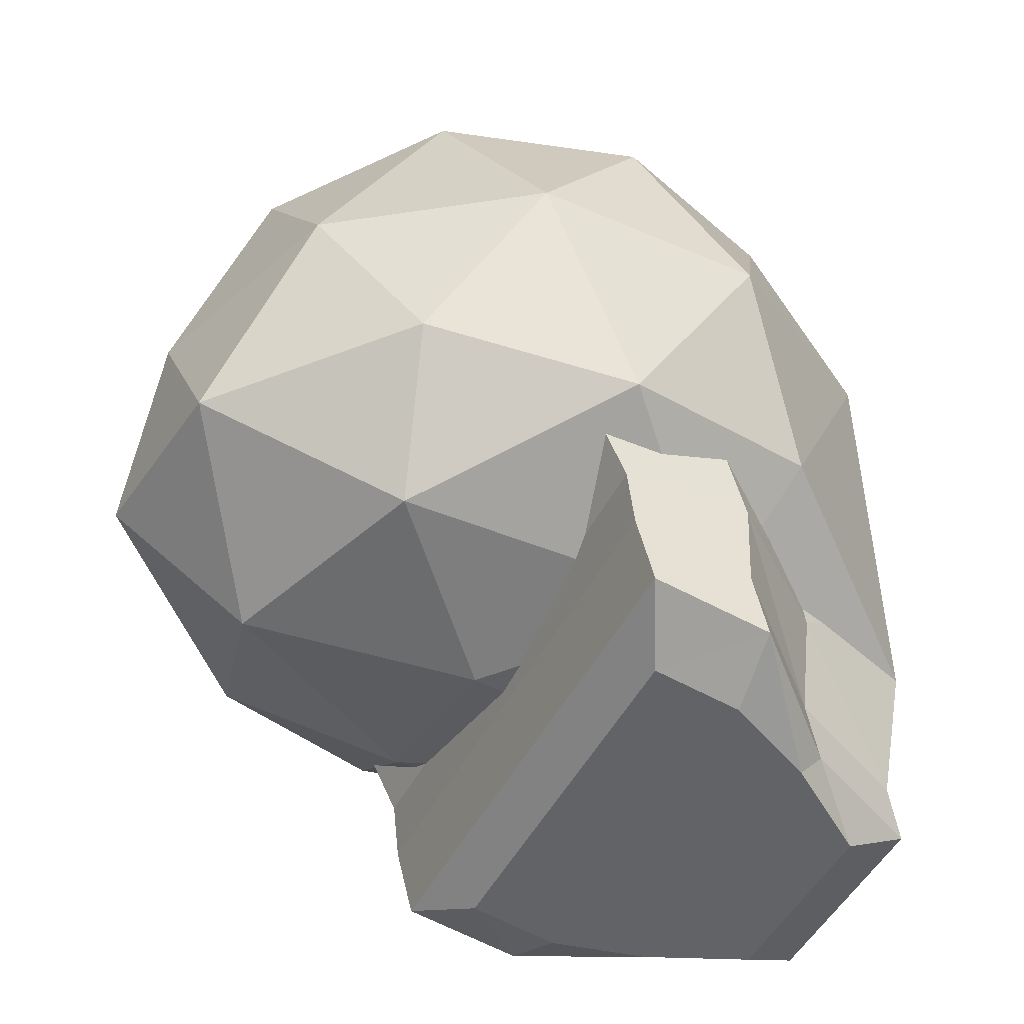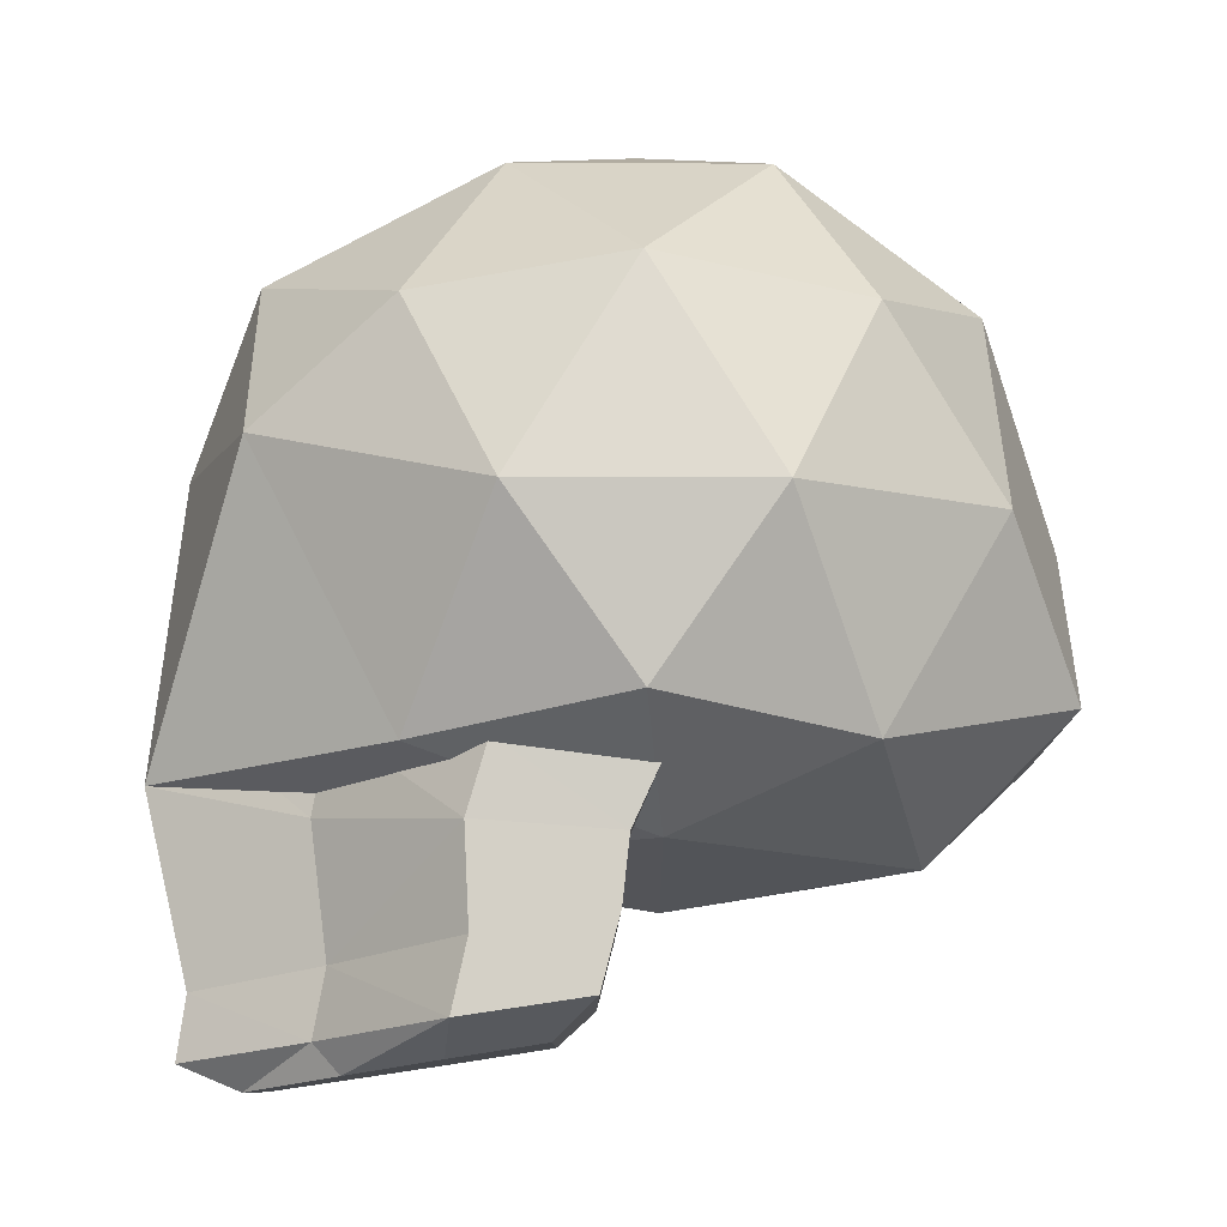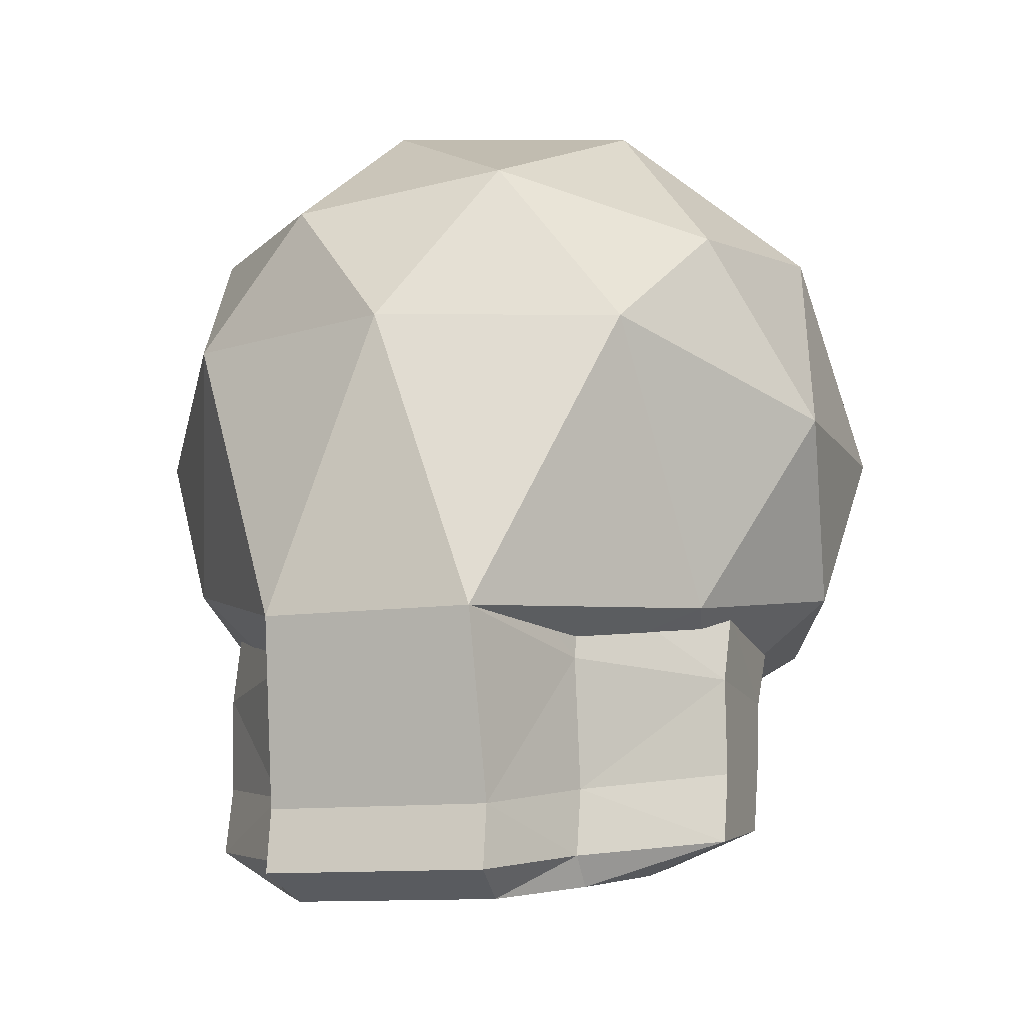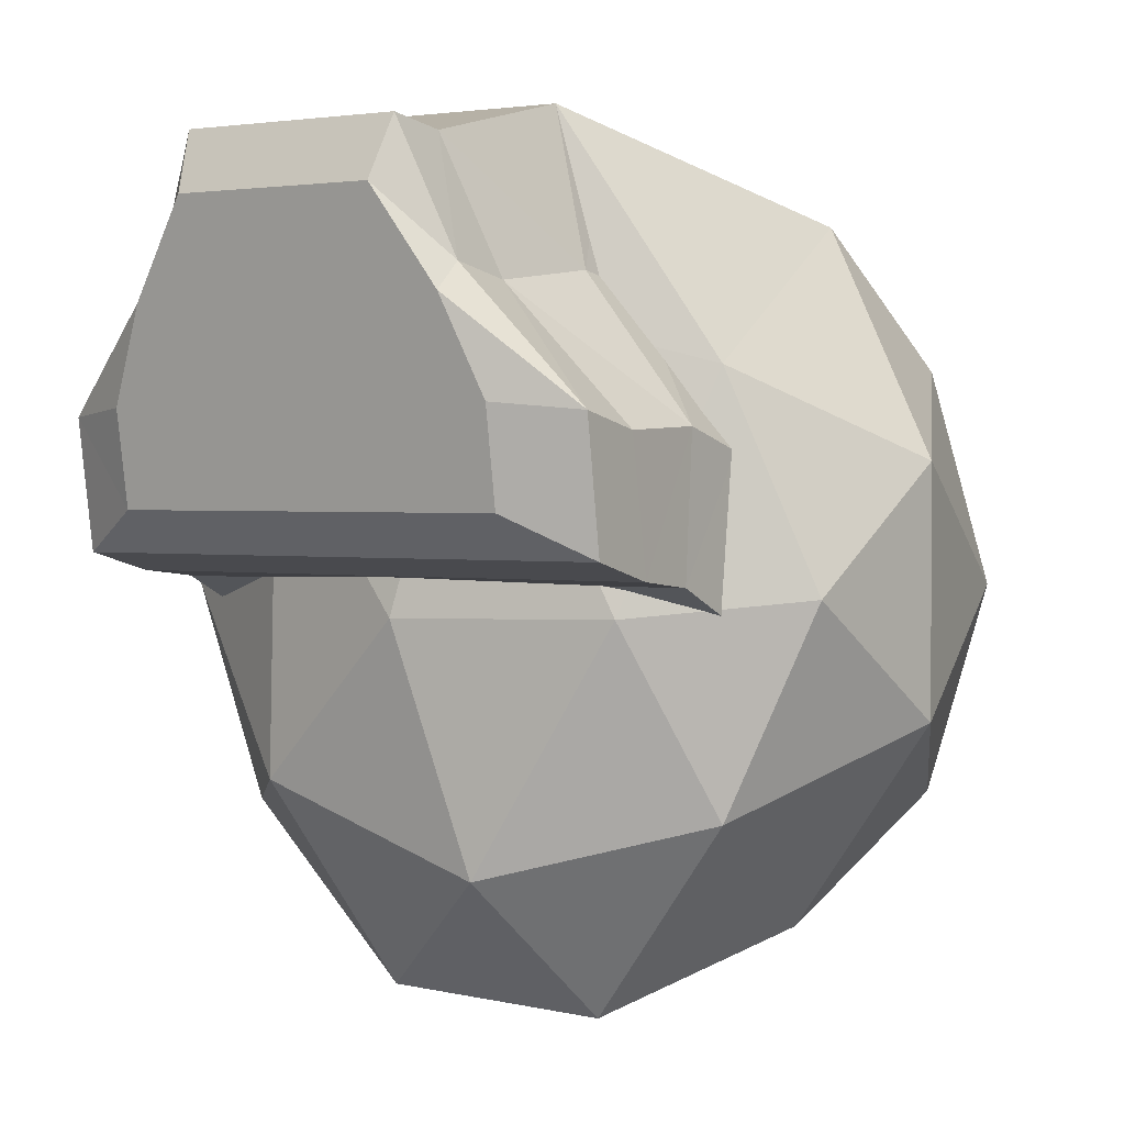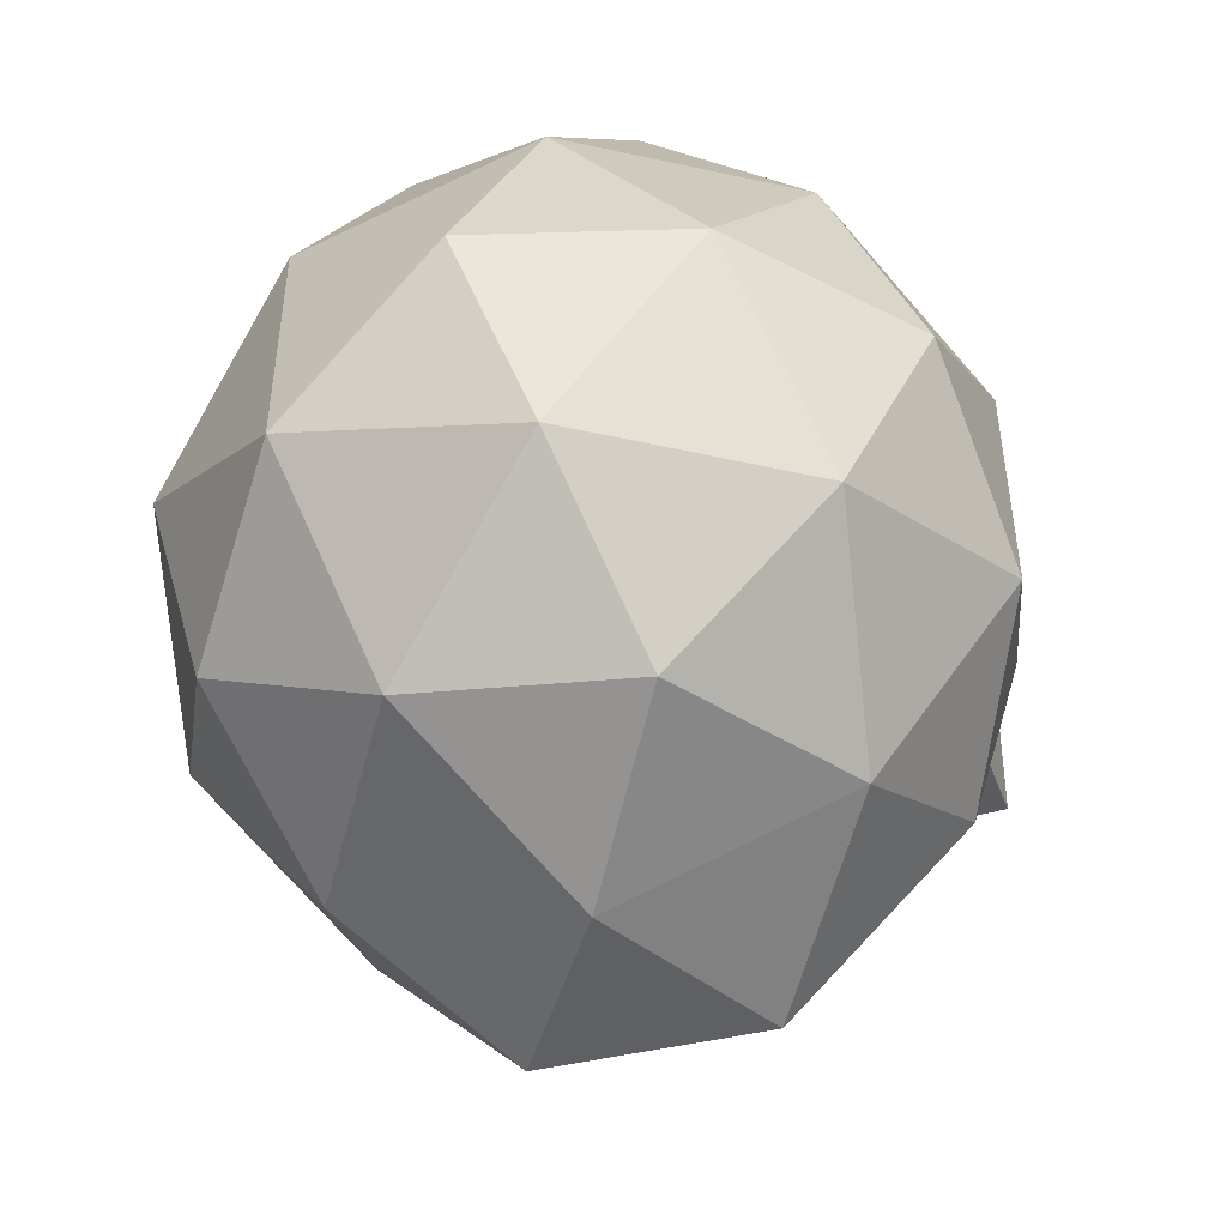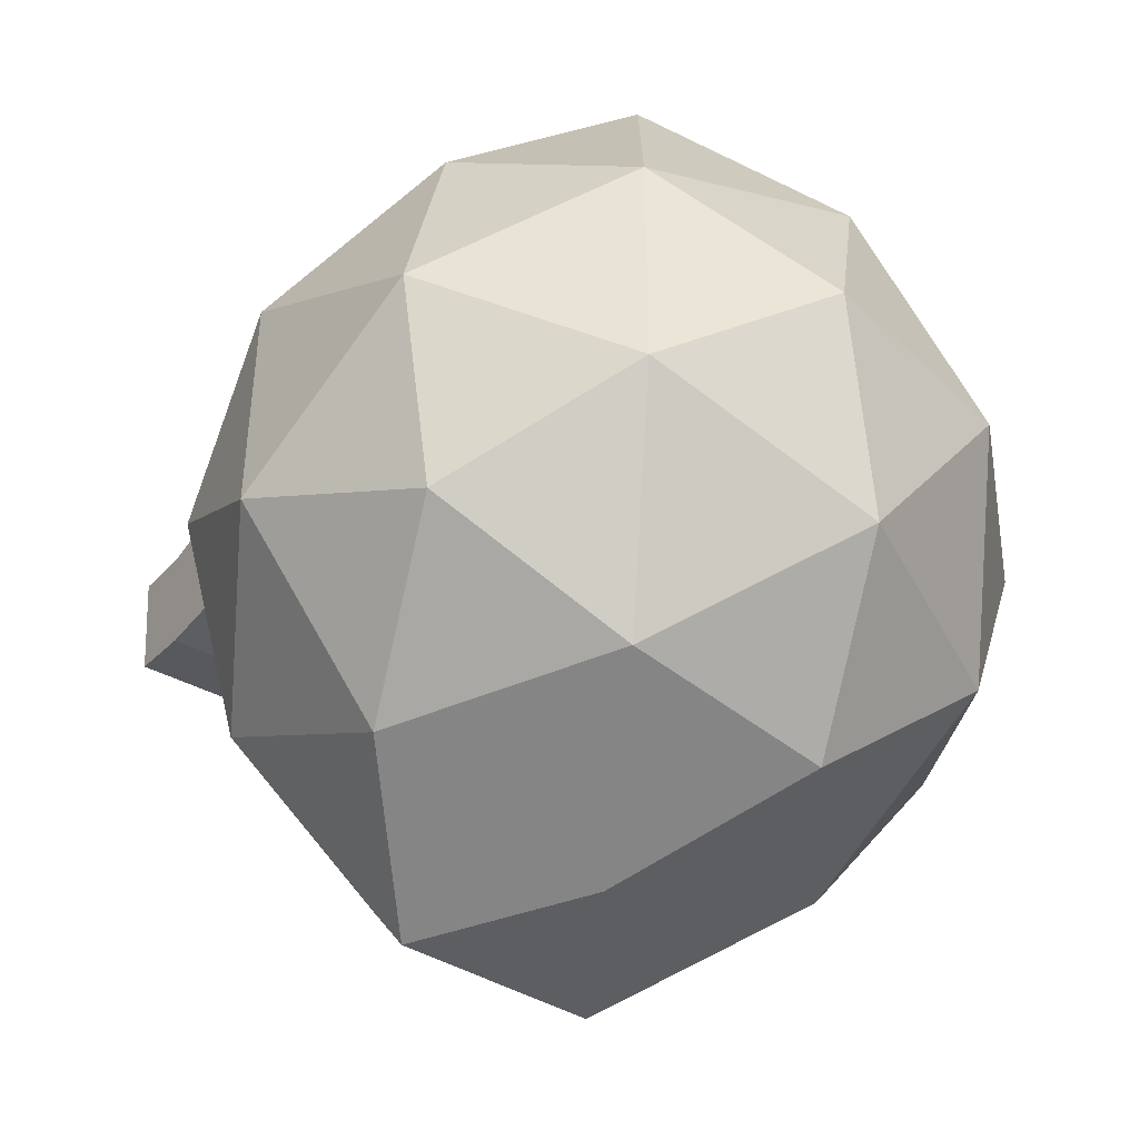
<metadata>
{"format":"obj","ext":"obj","renderer":"f3d","projection":"perspective","resolution":1024,"background":"white","views":[{"elev":-47.9,"azim":-116.2,"up":"+Y"},{"elev":-9.1,"azim":89.4,"up":"+Y"},{"elev":-11.2,"azim":19.8,"up":"+Y"},{"elev":1.8,"azim":33.5,"up":"+Z"},{"elev":-48.5,"azim":-162.3,"up":"+Z"},{"elev":-42.9,"azim":147.7,"up":"+Z"}]}
</metadata>
<code>
o Icosphere
v 0.003841 -1.347 -0.3242
v -1.084 -0.7185 -1.074
v 0.4195 -0.6645 -1.776
v 1.349 -0.7168 -0.2516
v 0.4195 -0.9369 1.455
v -1.084 -0.699 0.6043
v -0.4118 0.6117 -1.525
v 1.092 0.6117 -1.036
v 1.092 0.636 0.5588
v -0.4118 0.7236 1.154
v -1.341 0.6117 -0.2457
v 0.003841 1.443 -0.2457
v 0.2482 -1.211 -1.235
v -0.6358 -1.216 -0.9306
v -0.3915 -0.7826 -1.713
v -1.275 -0.8468 -0.2465
v -0.6358 -1.174 0.401
v 0.7945 -1.142 -0.3164
v 1.039 -0.8426 -1.022
v 0.2482 -1.19 0.7629
v 1.039 -0.849 0.5455
v -0.3915 -0.9369 1.455
v -1.426 -0.06086 -0.7105
v -1.426 -0.05827 0.2196
v 0.003841 -0.05509 -1.771
v -0.8801 -0.05988 -1.466
v 1.434 -0.06086 -0.7105
v 0.8878 -0.05509 -1.483
v 0.8878 0.2031 1.086
v 1.434 -0.06002 0.2192
v -0.8801 0.2174 1.056
v 0.00384 0.2107 1.38
v -1.031 0.7298 -0.9977
v 0.3992 0.7298 -1.462
v 1.283 0.7298 -0.2457
v 0.3992 0.8331 1.089
v -1.031 0.7419 0.517
v -0.2405 1.218 -0.9977
v -0.7868 1.218 -0.2457
v 0.6435 1.218 -0.7105
v 0.6435 1.22 0.2207
v -0.2405 1.227 0.5161
f 1 14 13
f 2 14 16
f 1 13 18
f 1 18 20
f 1 20 17
f 2 16 23
f 3 15 25
f 4 19 27
f 5 21 29
f 6 22 31
f 2 23 26
f 3 25 28
f 4 27 30
f 5 29 32
f 6 31 24
f 7 33 38
f 8 34 40
f 9 35 41
f 10 36 42
f 11 37 39
f 39 42 12
f 39 37 42
f 37 10 42
f 42 41 12
f 42 36 41
f 36 9 41
f 41 40 12
f 41 35 40
f 35 8 40
f 40 38 12
f 40 34 38
f 34 7 38
f 38 39 12
f 38 33 39
f 33 11 39
f 24 37 11
f 24 31 37
f 31 10 37
f 32 36 10
f 32 29 36
f 29 9 36
f 30 35 9
f 30 27 35
f 27 8 35
f 28 34 8
f 28 25 34
f 25 7 34
f 26 33 7
f 26 23 33
f 23 11 33
f 31 32 10
f 31 22 32
f 22 5 32
f 29 30 9
f 29 21 30
f 21 4 30
f 27 28 8
f 27 19 28
f 19 3 28
f 25 26 7
f 25 15 26
f 15 2 26
f 23 24 11
f 23 16 24
f 16 6 24
f 17 22 6
f 17 20 22
f 20 5 22
f 20 21 5
f 20 18 21
f 18 4 21
f 18 19 4
f 18 13 19
f 13 3 19
f 16 17 6
f 16 14 17
f 14 1 17
f 13 15 3
f 13 14 15
f 14 2 15
o Cube
v 0.7735 -1.812 0.04843
v 1.079 -0.9226 -0.3049
v 0.3944 -1.976 1.103
v 0.4325 -0.658 1.36
v -0.7735 -1.812 0.04843
v -1.079 -0.9226 -0.3049
v -0.3944 -1.976 1.103
v -0.4325 -0.658 1.36
v 1.071 -1.667 -0.1051
v 1.071 -1.389 -0.1766
v 1.071 -1.142 -0.2037
v 0.4195 -0.9369 1.455
v 0.4291 -1.641 1.293
v 0.4291 -1.88 1.328
v -0.3915 -0.9369 1.455
v -0.4291 -1.641 1.293
v -0.4291 -1.88 1.328
v -1.071 -1.142 -0.2037
v -1.071 -1.389 -0.1766
v -1.071 -1.667 -0.1051
v 0.6265 -1.921 0.7513
v 0.7738 -1.867 0.3998
v 1.08 -0.8344 0.2502
v 0.6314 -0.7462 0.8054
v -0.7738 -1.867 0.3998
v -0.6265 -1.921 0.7513
v -0.6314 -0.7462 0.8054
v -1.08 -0.8344 0.2502
v -0.6265 -1.809 0.8501
v -1.071 -1.738 0.3725
v -0.6265 -1.557 0.8031
v -1.071 -1.473 0.3132
v -0.6265 -1.064 0.8643
v -1.071 -1.103 0.3303
v 1.071 -1.738 0.3725
v 0.6265 -1.809 0.8501
v 1.071 -1.473 0.3132
v 0.6265 -1.557 0.8031
v 1.071 -1.103 0.3303
v 0.6265 -1.064 0.8643
f 82 46 54
f 46 57 54
f 70 60 76
f 48 53 60
f 67 43 64
f 65 48 70
f 62 43 47
f 61 51 62
f 60 52 61
f 72 47 67
f 74 62 72
f 76 61 74
f 56 49 45
f 55 59 56
f 55 57 58
f 78 45 63
f 78 55 56
f 82 55 80
f 52 81 79
f 81 80 79
f 51 79 77
f 77 80 78
f 43 77 64
f 77 63 64
f 58 75 73
f 73 76 74
f 58 71 59
f 73 72 71
f 49 71 68
f 68 72 67
f 46 69 50
f 66 70 69
f 49 63 45
f 68 64 63
f 50 75 57
f 69 76 75
f 53 65 81
f 81 66 82
f 82 66 46
f 46 50 57
f 70 48 60
f 48 44 53
f 67 47 43
f 65 44 48
f 62 51 43
f 61 52 51
f 60 53 52
f 72 62 47
f 74 61 62
f 76 60 61
f 56 59 49
f 55 58 59
f 55 54 57
f 78 56 45
f 78 80 55
f 82 54 55
f 52 53 81
f 81 82 80
f 51 52 79
f 77 79 80
f 43 51 77
f 77 78 63
f 58 57 75
f 73 75 76
f 58 73 71
f 73 74 72
f 49 59 71
f 68 71 72
f 46 66 69
f 66 65 70
f 49 68 63
f 68 67 64
f 50 69 75
f 69 70 76
f 53 44 65
f 81 65 66

</code>
